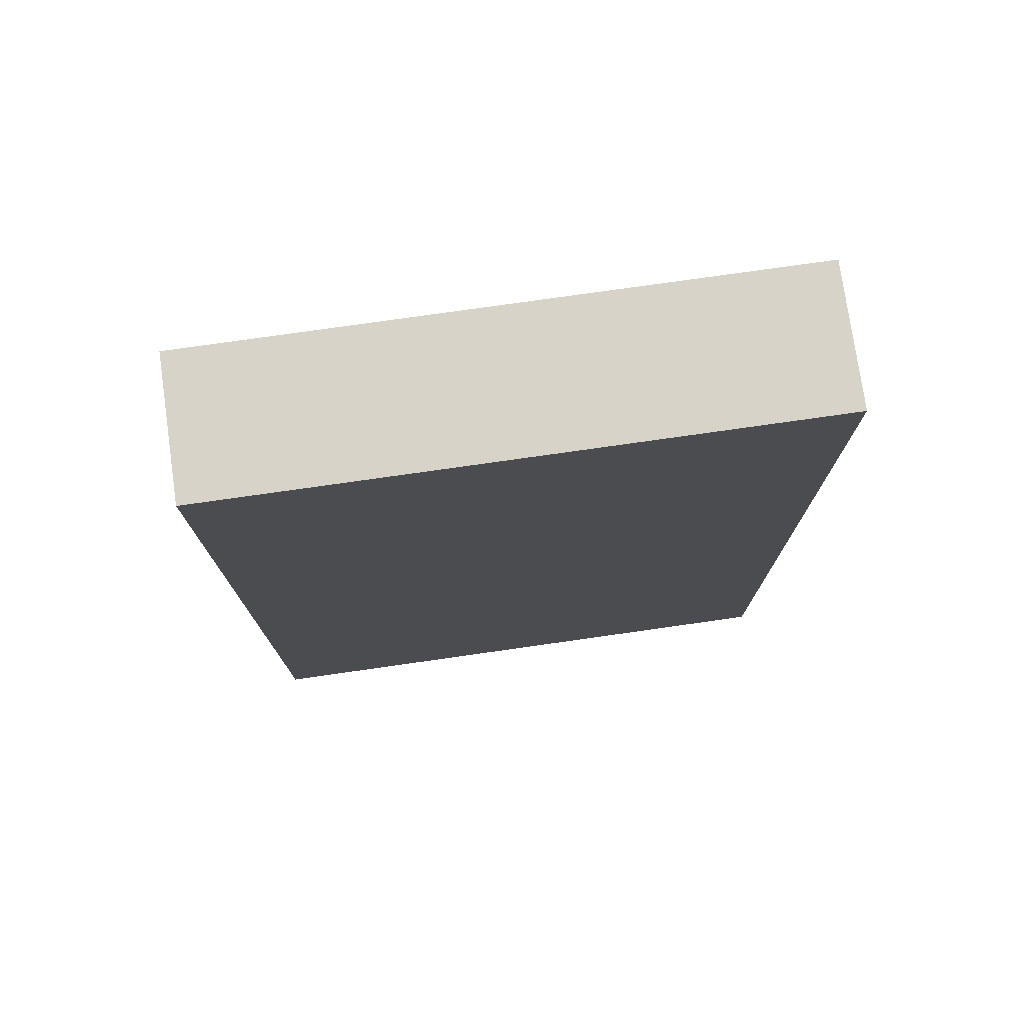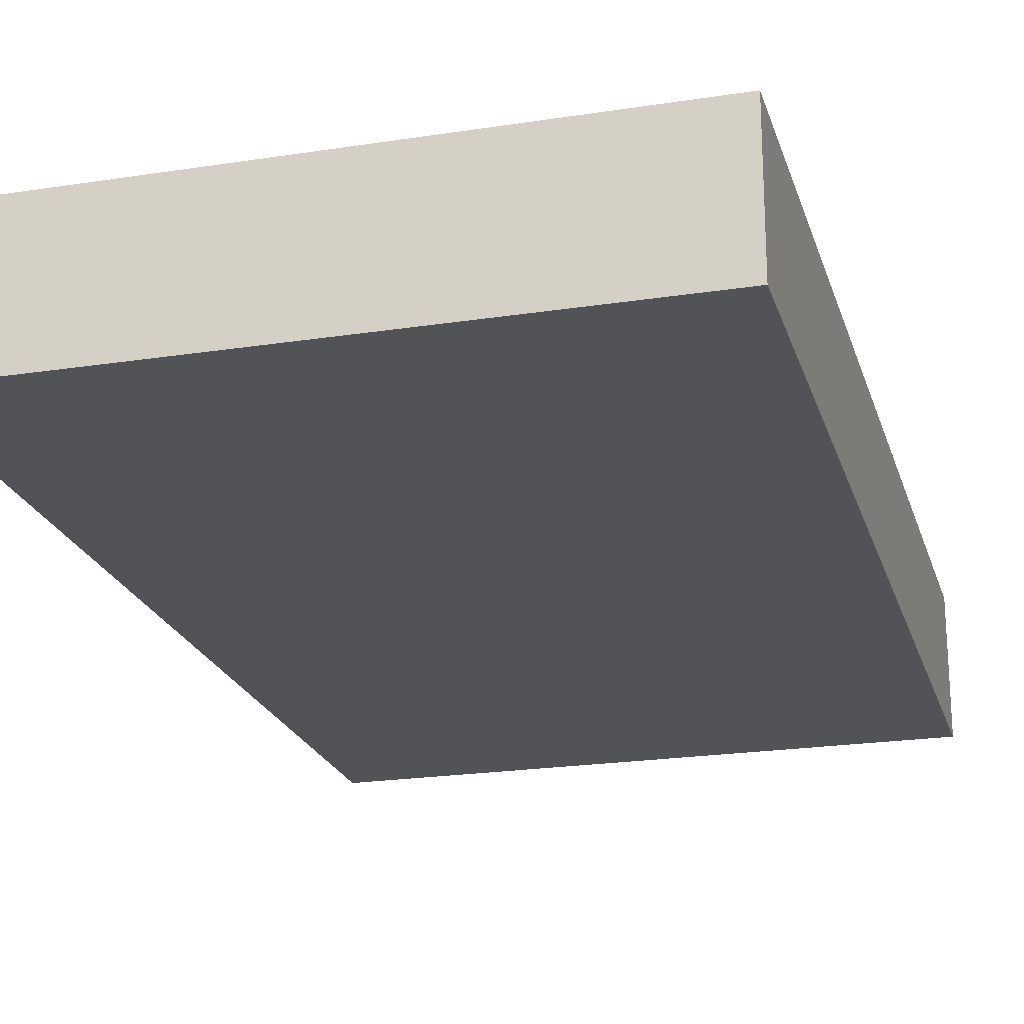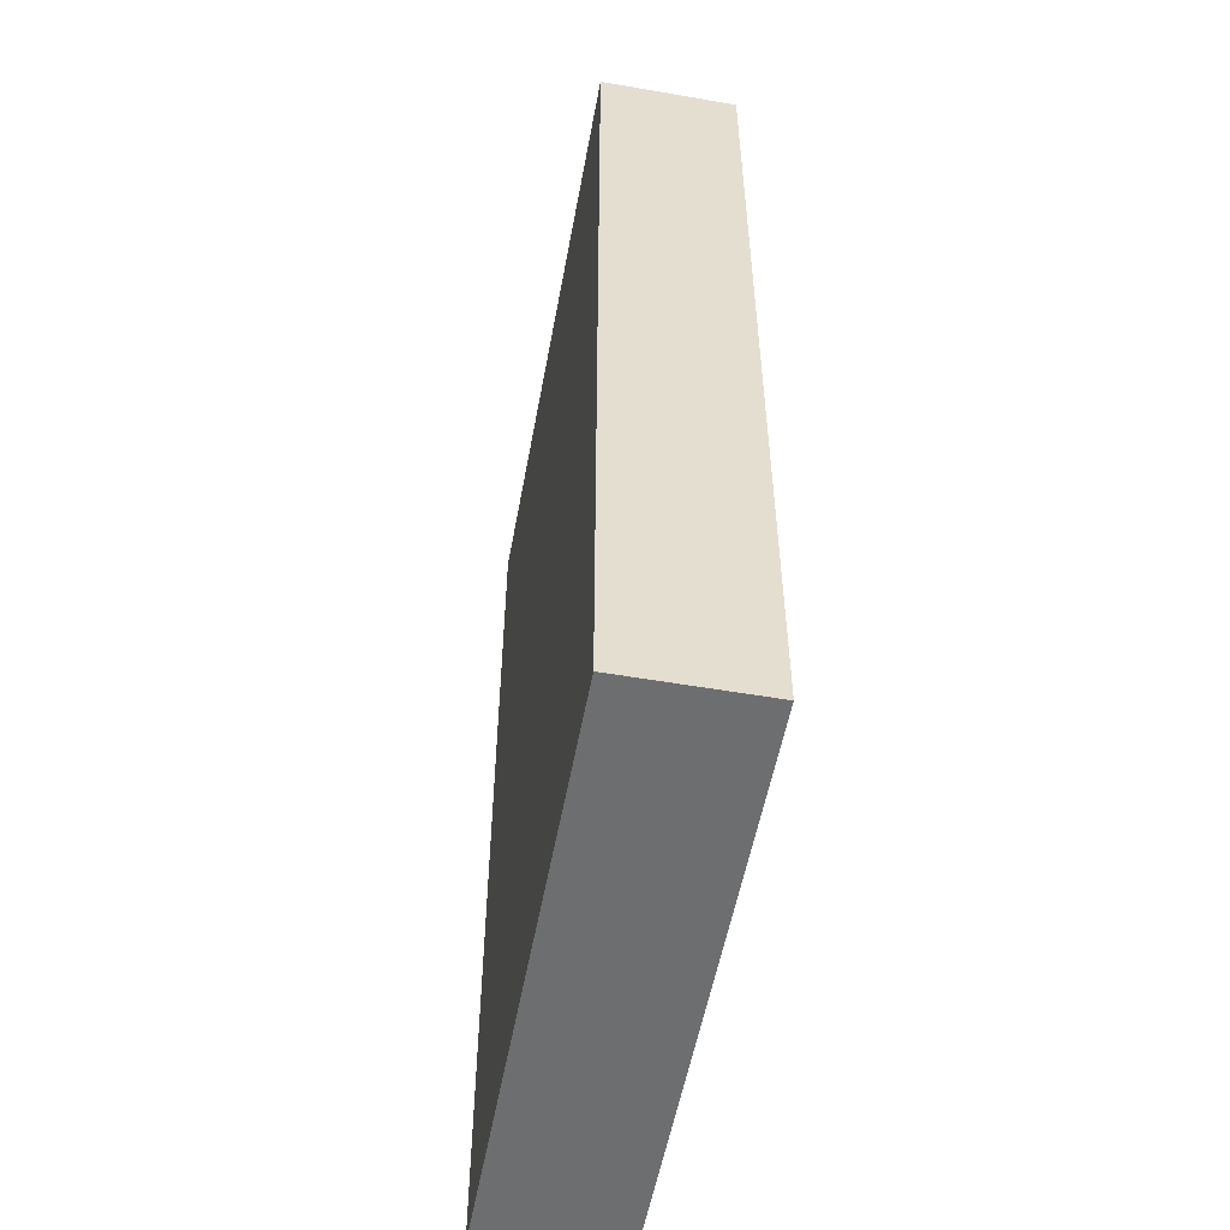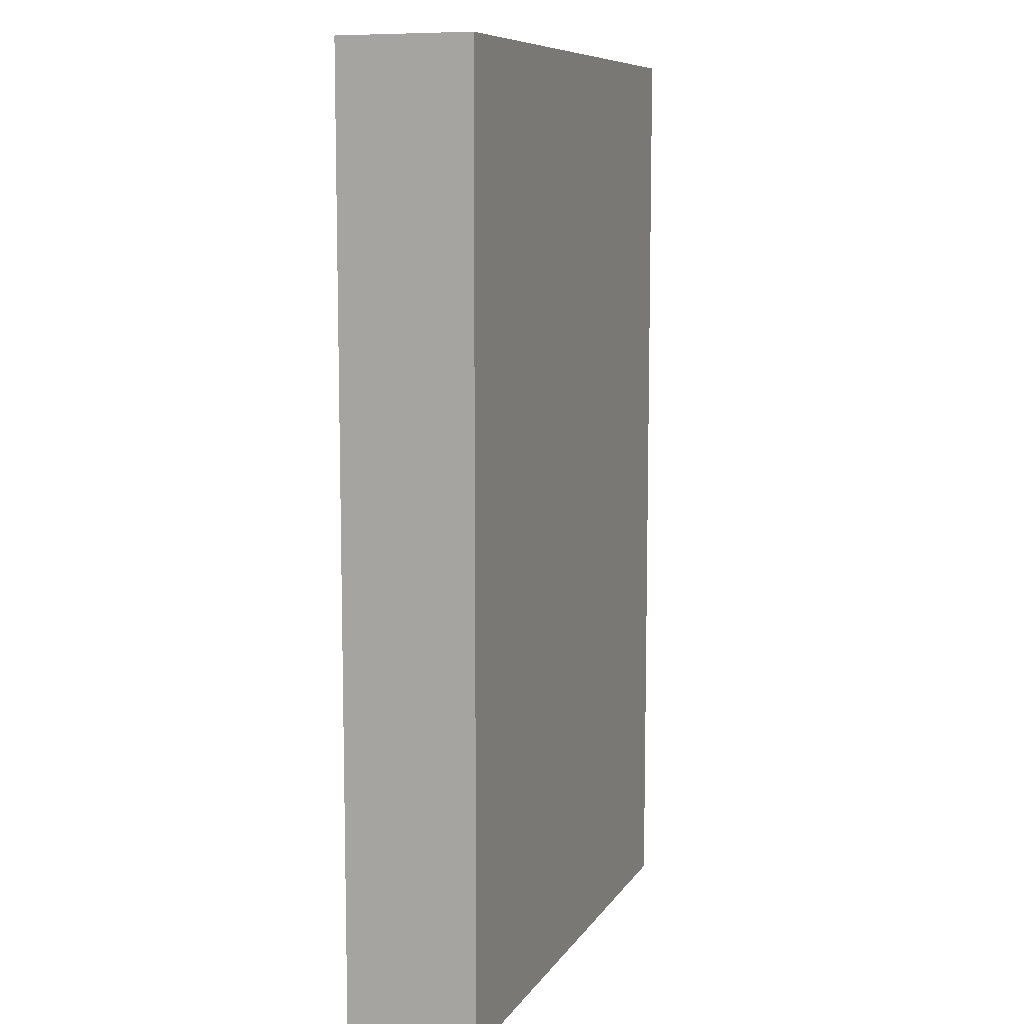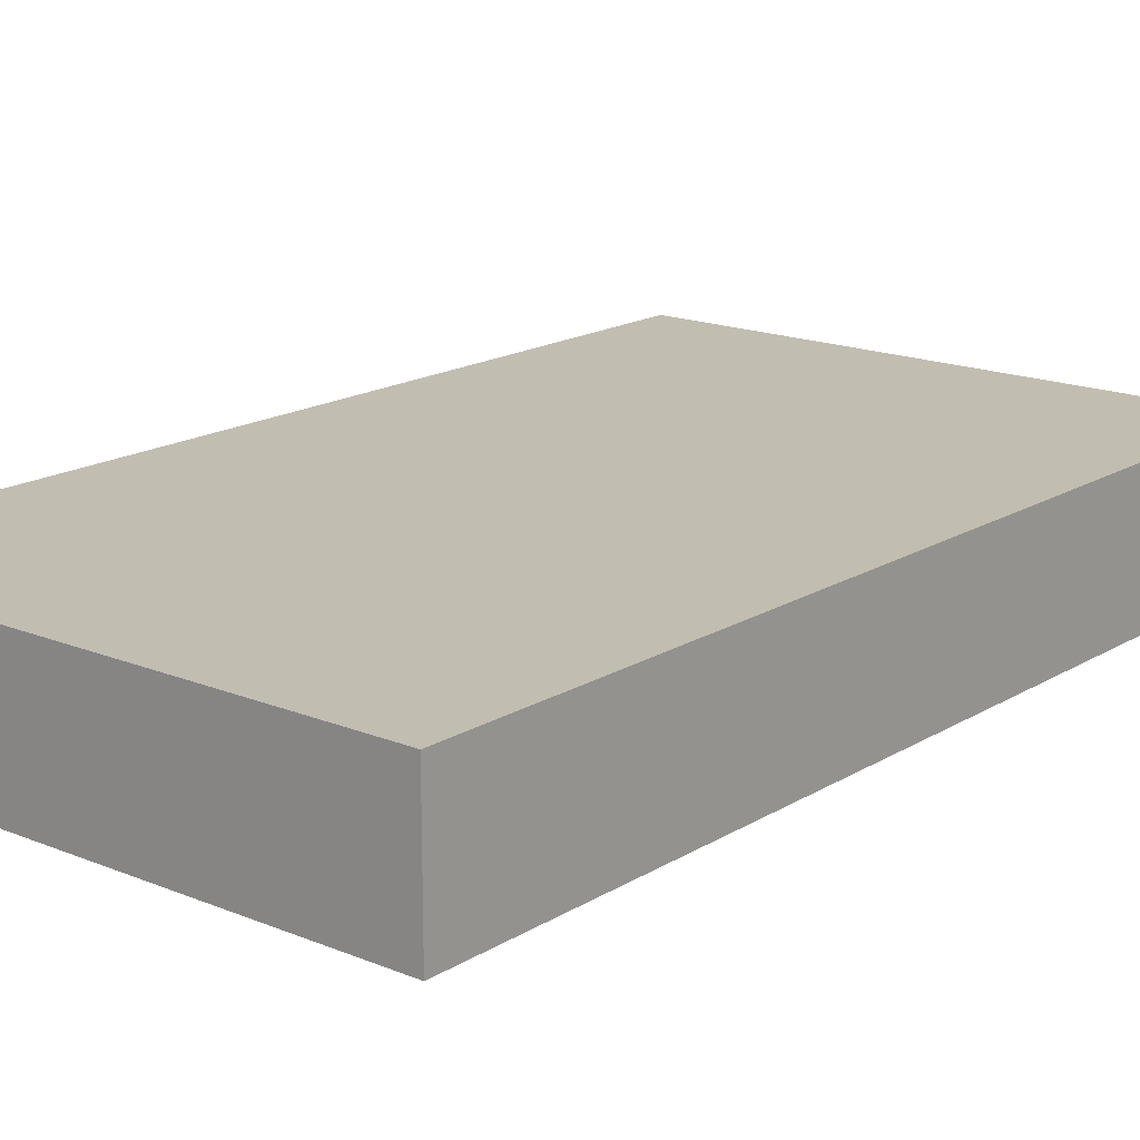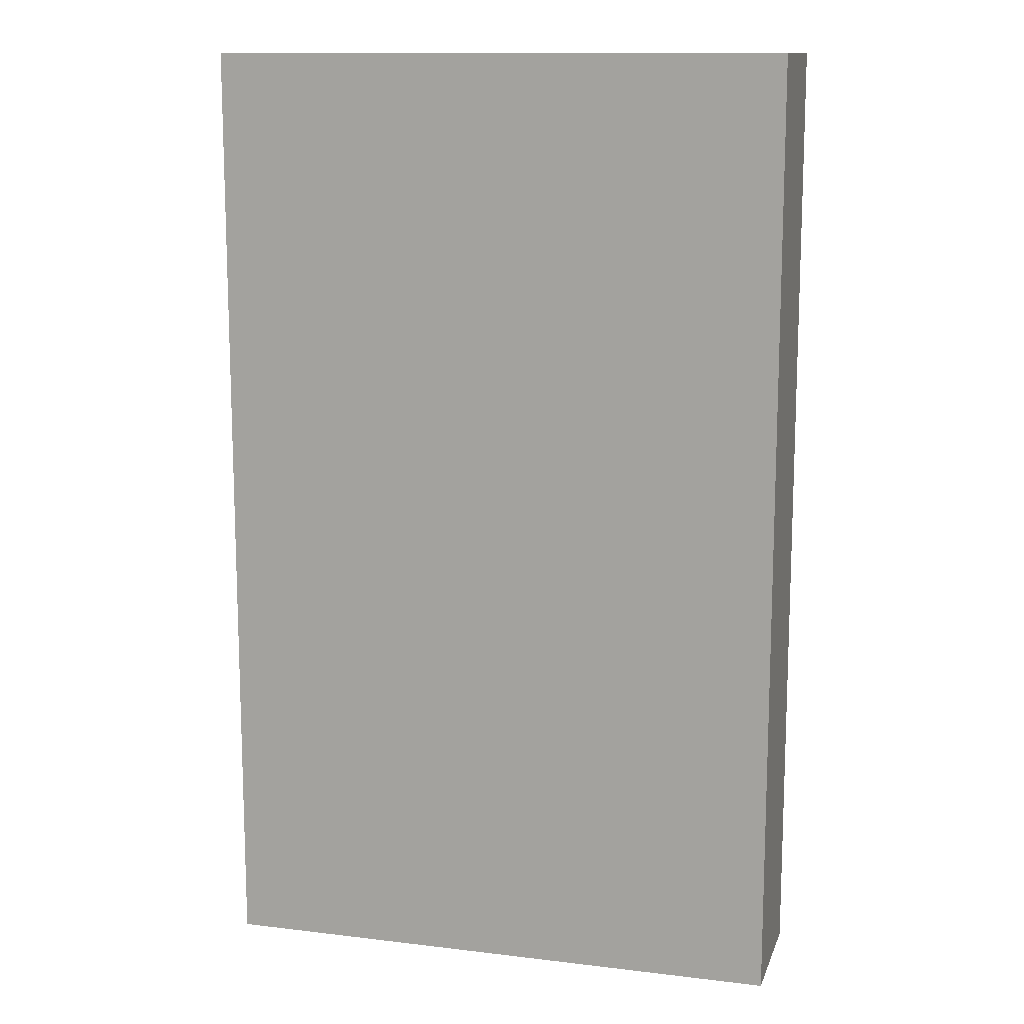
<metadata>
{"format":"obj","ext":"obj","renderer":"f3d","projection":"perspective","resolution":1024,"background":"white","views":[{"elev":76.7,"azim":171.9,"up":"+Z"},{"elev":-21.9,"azim":15.2,"up":"+Y"},{"elev":-54.3,"azim":-100.4,"up":"+Z"},{"elev":8.9,"azim":109.7,"up":"+Z"},{"elev":16.9,"azim":39.5,"up":"+Y"},{"elev":12.7,"azim":-164.4,"up":"+Z"}]}
</metadata>
<code>
g Mesh1 Group1 Model
v -17.16 0 -28.25
v 17.16 0 -28.25
v 17.16 0 28.25
v -17.16 0 28.25
f 1 2 3 4
v -17.16 8 -28.25
v 17.16 8 -28.25
f 2 1 5 6
v -17.16 8 28.25
f 1 4 7 5
v 17.16 8 28.25
f 4 3 8 7
f 3 2 6 8
f 6 5 7 8

</code>
